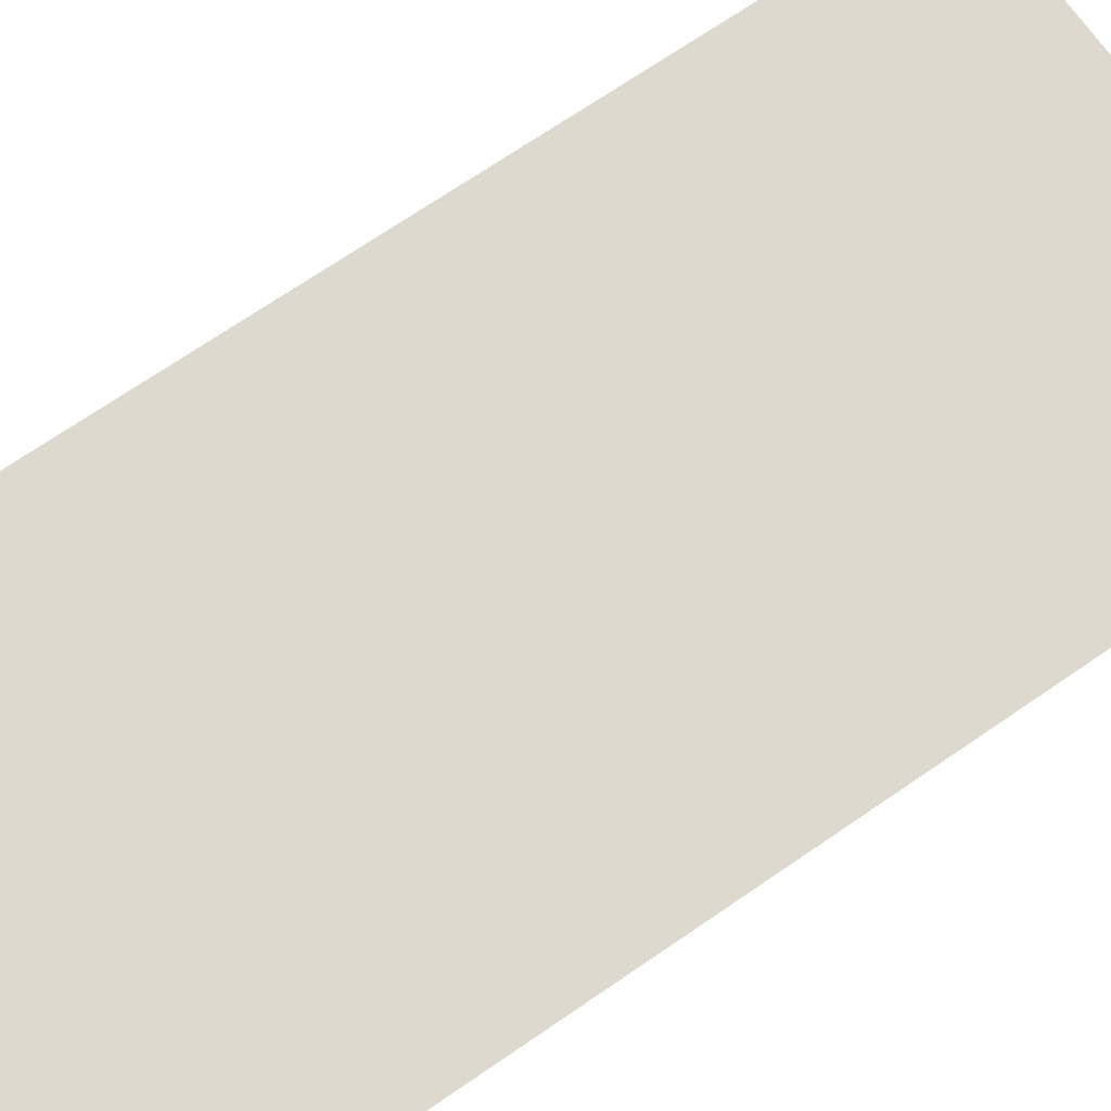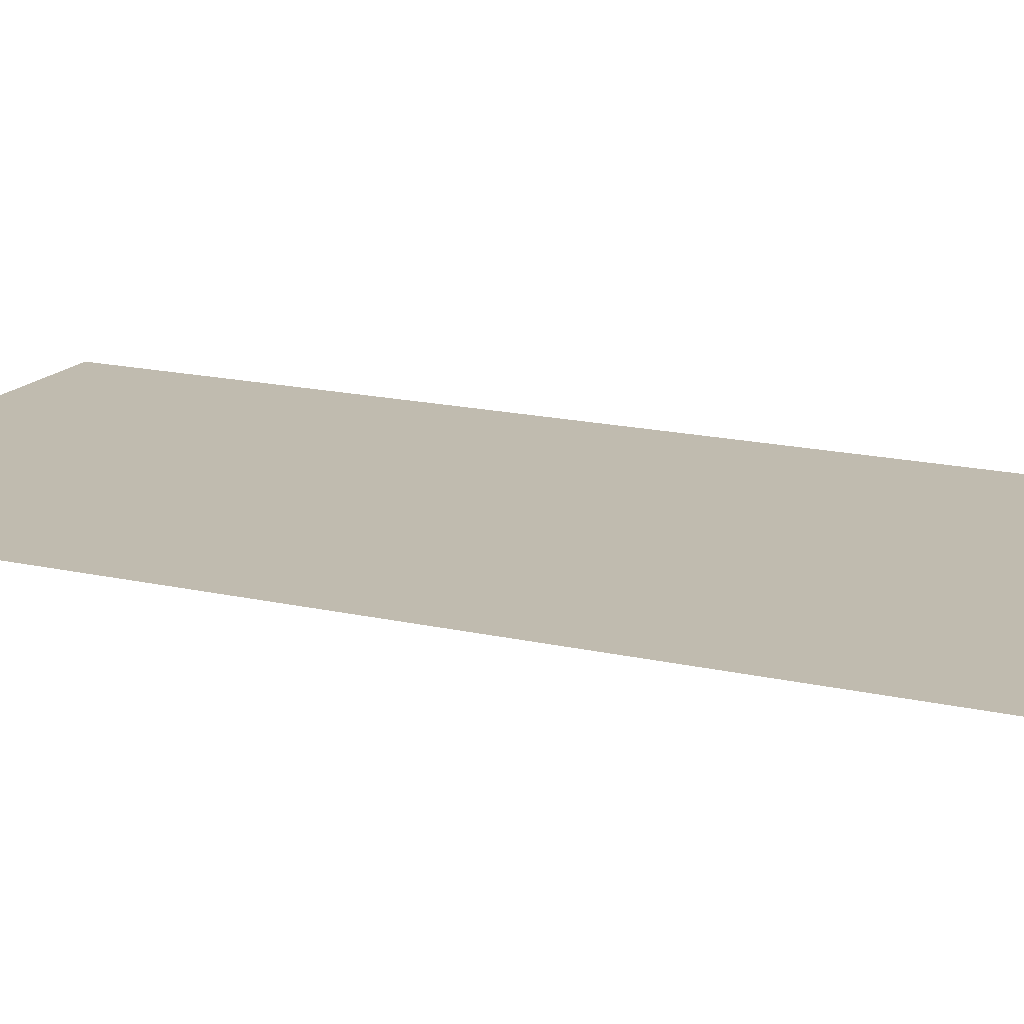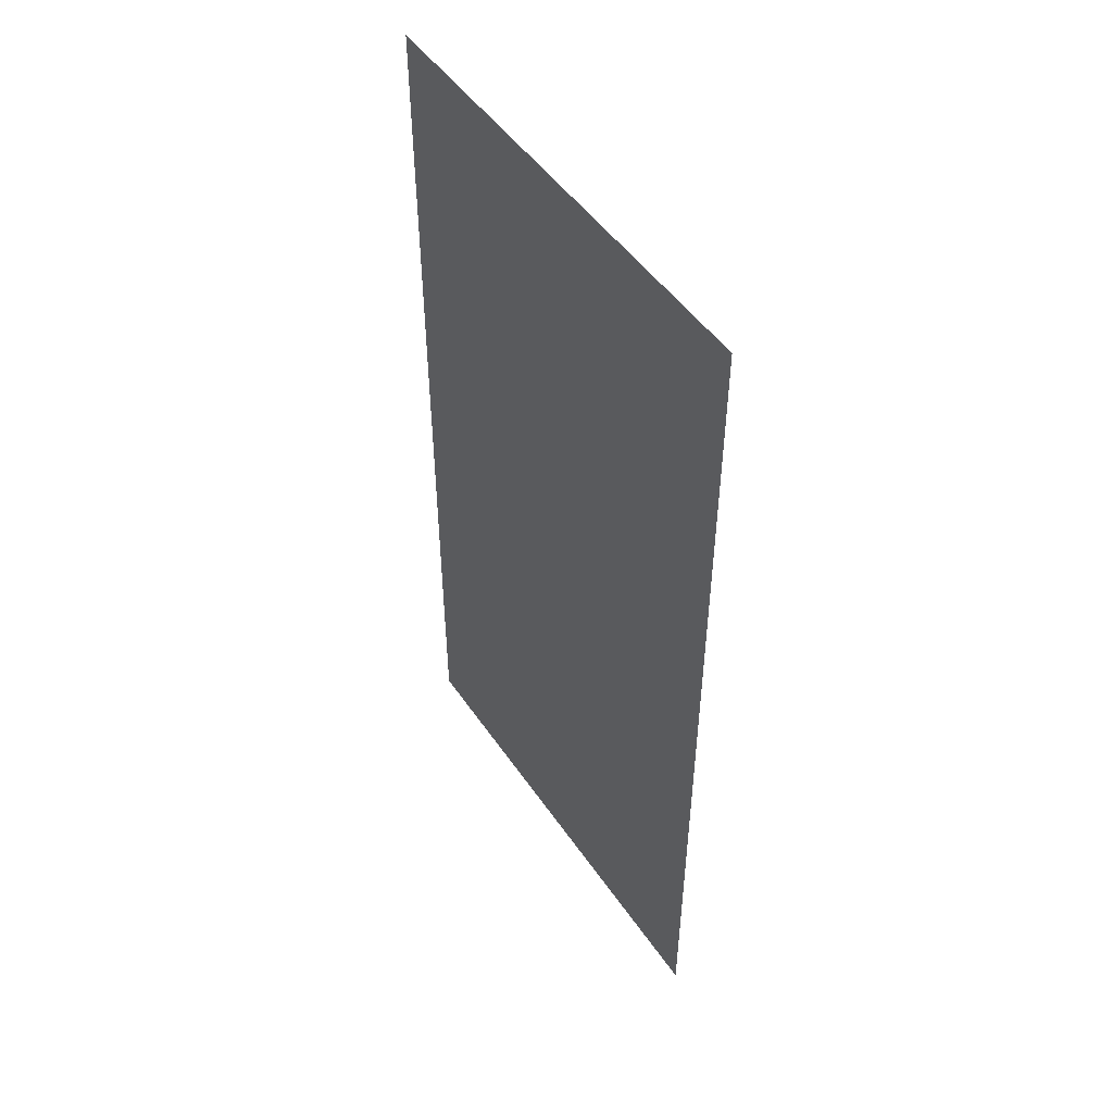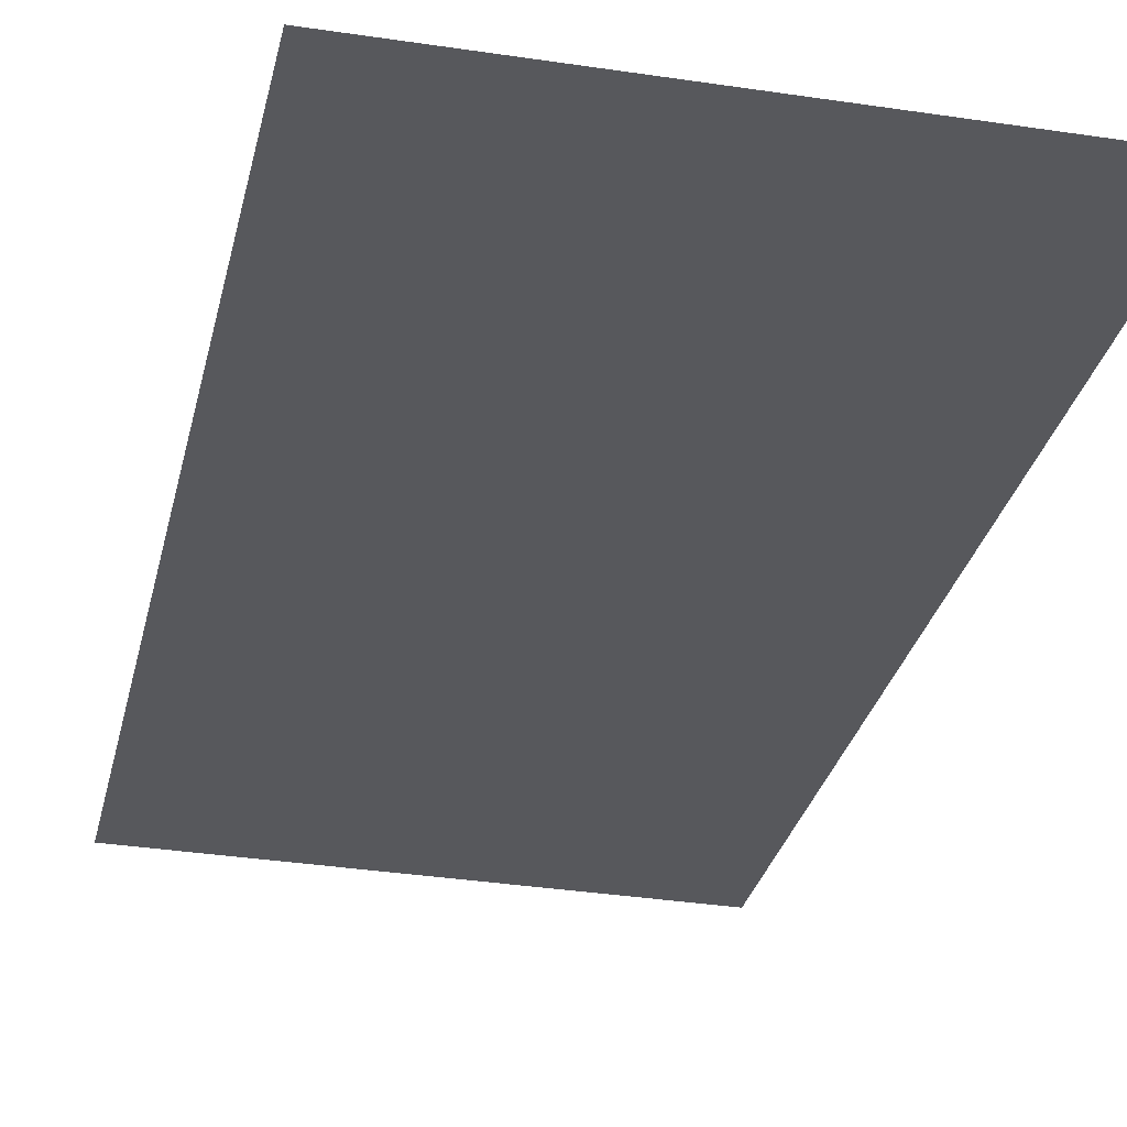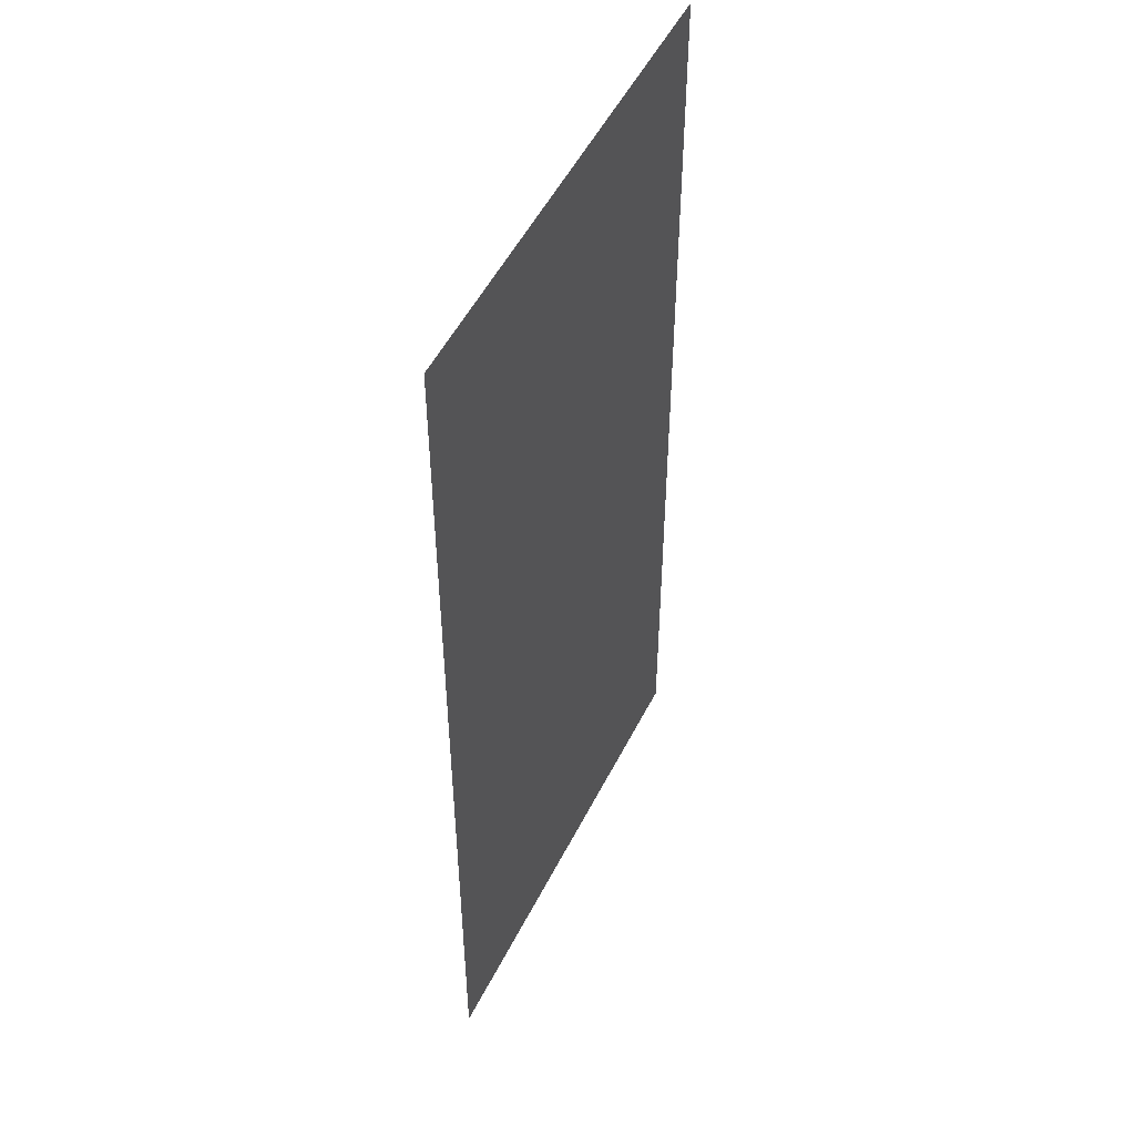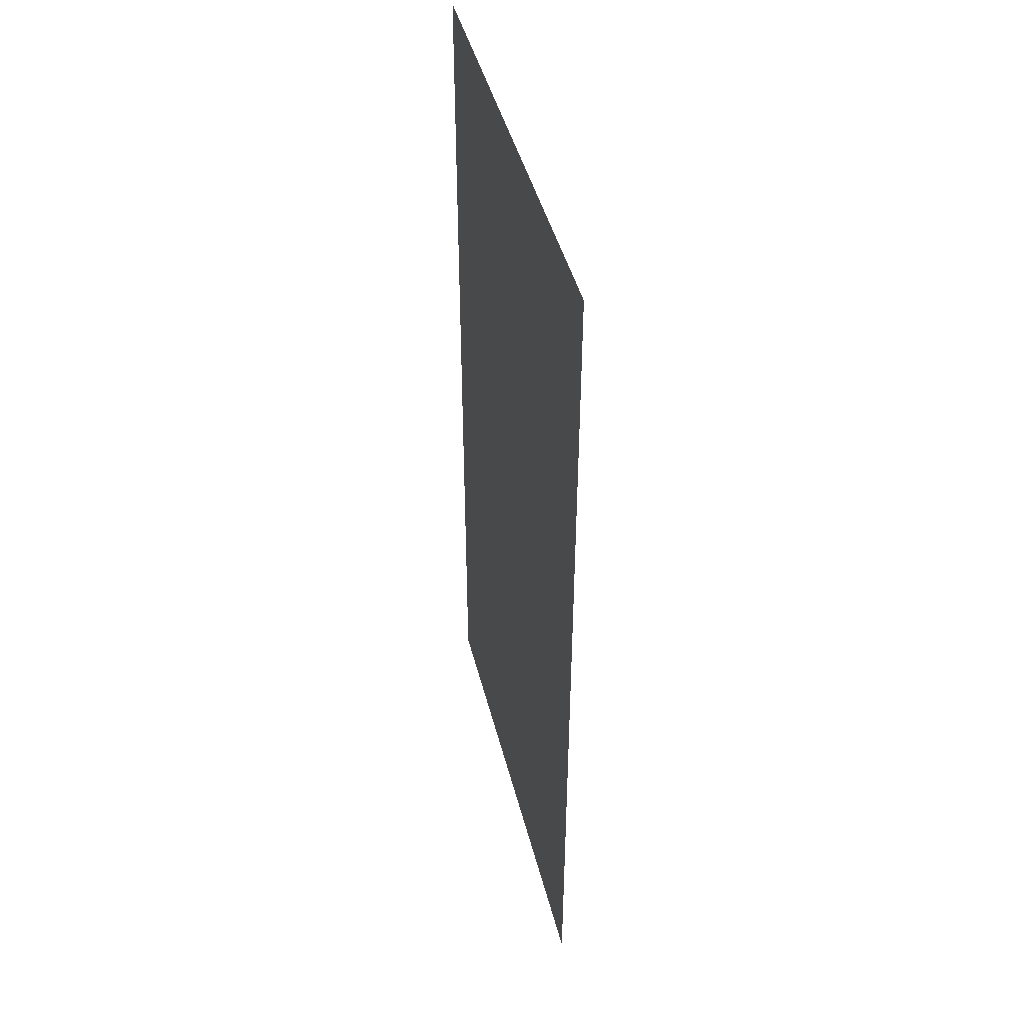
<metadata>
{"format":"obj","ext":"obj","renderer":"f3d","projection":"perspective","resolution":1024,"background":"white","views":[{"elev":71.7,"azim":55.7,"up":"+Y"},{"elev":16.2,"azim":-64.3,"up":"+Y"},{"elev":51.3,"azim":-123.1,"up":"+Z"},{"elev":-28.6,"azim":168.0,"up":"+Y"},{"elev":49.7,"azim":116.1,"up":"+Z"},{"elev":46.5,"azim":-104.0,"up":"+Z"}]}
</metadata>
<code>
v 0.2917 -0.0125 0.4867
v 0.2791 -0.0125 0.4812
v 0.2823 -0.0125 0.4679
v 0.2917 -0.0125 0.4867
v 0.2581 -0.0125 0.4867
v 0.2791 -0.0125 0.4812
v 0.2823 -0.0125 0.4679
v 0.2791 -0.0125 0.4812
v 0.2581 -0.0125 0.4867
v 0.2271 -0.0125 0.3575
v 0.22 -0.0125 0.363
v 0.2364 -0.0125 0.3763
v 0.2271 -0.0125 0.3575
v 0.1935 -0.0125 0.3575
v 0.22 -0.0125 0.363
v 0.2364 -0.0125 0.3763
v 0.22 -0.0125 0.363
v 0.1935 -0.0125 0.3575
v 0.2271 -0.0125 0.3575
v 0.2145 -0.0125 0.352
v 0.2177 -0.0125 0.3388
v 0.2271 -0.0125 0.3575
v 0.1935 -0.0125 0.3575
v 0.2145 -0.0125 0.352
v 0.2177 -0.0125 0.3388
v 0.2145 -0.0125 0.352
v 0.1935 -0.0125 0.3575
v 0.1625 -0.0125 0.2283
v 0.1554 -0.0125 0.2338
v 0.1718 -0.0125 0.2471
v 0.1625 -0.0125 0.2283
v 0.1289 -0.0125 0.2283
v 0.1554 -0.0125 0.2338
v 0.1718 -0.0125 0.2471
v 0.1554 -0.0125 0.2338
v 0.1289 -0.0125 0.2283
v 0.1518 -0.0125 0.4319
v 0.1434 -0.0125 0.4283
v 0.1455 -0.0125 0.4194
v 0.1518 -0.0125 0.4319
v 0.1294 -0.0125 0.4319
v 0.1434 -0.0125 0.4283
v 0.1455 -0.0125 0.4194
v 0.1434 -0.0125 0.4283
v 0.1294 -0.0125 0.4319
v 0.1293 -0.0125 0.3869
v 0.1246 -0.0125 0.3906
v 0.1355 -0.0125 0.3994
v 0.1293 -0.0125 0.3869
v 0.1069 -0.0125 0.3869
v 0.1246 -0.0125 0.3906
v 0.1355 -0.0125 0.3994
v 0.1246 -0.0125 0.3906
v 0.1069 -0.0125 0.3869
v 0.09985 -0.0125 0.3281
v 0.09146 -0.0125 0.3244
v 0.09359 -0.0125 0.3156
v 0.09985 -0.0125 0.3281
v 0.07747 -0.0125 0.3281
v 0.09146 -0.0125 0.3244
v 0.09359 -0.0125 0.3156
v 0.09146 -0.0125 0.3244
v 0.07747 -0.0125 0.3281
v 0.07734 -0.0125 0.2831
v 0.07262 -0.0125 0.2867
v 0.0836 -0.0125 0.2956
v 0.07734 -0.0125 0.2831
v 0.05497 -0.0125 0.2831
v 0.07262 -0.0125 0.2867
v 0.0836 -0.0125 0.2956
v 0.07262 -0.0125 0.2867
v 0.05497 -0.0125 0.2831
v -0.000335 -0.0125 0.7609
v -0.000335 -0.0125 0.4867
v 0.2581 -0.0125 0.4867
v -0.000335 -0.0125 0.7609
v 0.2581 -0.0125 0.4867
v 0.2917 -0.0125 0.4867
v 0.3697 -0.0125 0.7464
v 0.1294 -0.0125 0.4319
v -0.000335 -0.0125 0.4319
v -0.000335 -0.0125 0.3869
v 0.1069 -0.0125 0.3869
v 0.1294 -0.0125 0.4319
v 0.1069 -0.0125 0.3869
v 0.1355 -0.0125 0.3994
v 0.1455 -0.0125 0.4194
v 0.07747 -0.0125 0.3281
v -0.000335 -0.0125 0.3281
v -0.000335 -0.0125 0.2831
v 0.05497 -0.0125 0.2831
v 0.07747 -0.0125 0.3281
v 0.05497 -0.0125 0.2831
v 0.0836 -0.0125 0.2956
v 0.09359 -0.0125 0.3156
v -0.000335 -0.0125 0.005475
v 0.1289 -0.0125 0.2283
v -0.000335 -0.0125 0.2283
v -0.000335 -0.0125 0.005475
v 0.3697 -0.0125 0
v 0.1625 -0.0125 0.2283
v 0.1289 -0.0125 0.2283
v 0.3697 -0.0125 0
v 0.1718 -0.0125 0.2471
v 0.1625 -0.0125 0.2283
v 0.3697 -0.0125 0
v 0.2177 -0.0125 0.3388
v 0.1718 -0.0125 0.2471
v 0.3697 -0.0125 0
v 0.2271 -0.0125 0.3575
v 0.2177 -0.0125 0.3388
v 0.3697 -0.0125 0
v 0.2364 -0.0125 0.3763
v 0.2271 -0.0125 0.3575
v 0.3697 -0.0125 0
v 0.2823 -0.0125 0.4679
v 0.2364 -0.0125 0.3763
v 0.3697 -0.0125 0
v 0.2917 -0.0125 0.4867
v 0.2823 -0.0125 0.4679
v 0.3697 -0.0125 0
v 0.3697 -0.0125 0.7464
v 0.2917 -0.0125 0.4867
v 0.2581 -0.0125 0.4867
v -0.000335 -0.0125 0.4867
v -0.000335 -0.0125 0.4319
v 0.1294 -0.0125 0.4319
v 0.2581 -0.0125 0.4867
v 0.1294 -0.0125 0.4319
v 0.1518 -0.0125 0.4319
v 0.2581 -0.0125 0.4867
v 0.1518 -0.0125 0.4319
v 0.1455 -0.0125 0.4194
v 0.2823 -0.0125 0.4679
v 0.2364 -0.0125 0.3763
v 0.2823 -0.0125 0.4679
v 0.1455 -0.0125 0.4194
v 0.1355 -0.0125 0.3994
v 0.2364 -0.0125 0.3763
v 0.1355 -0.0125 0.3994
v 0.1293 -0.0125 0.3869
v 0.1935 -0.0125 0.3575
v 0.1069 -0.0125 0.3869
v -0.000335 -0.0125 0.3869
v -0.000335 -0.0125 0.3281
v 0.07747 -0.0125 0.3281
v 0.1069 -0.0125 0.3869
v 0.07747 -0.0125 0.3281
v 0.09985 -0.0125 0.3281
v 0.1293 -0.0125 0.3869
v 0.1935 -0.0125 0.3575
v 0.1293 -0.0125 0.3869
v 0.09985 -0.0125 0.3281
v 0.2177 -0.0125 0.3388
v 0.1935 -0.0125 0.3575
v 0.09985 -0.0125 0.3281
v 0.09359 -0.0125 0.3156
v 0.2177 -0.0125 0.3388
v 0.09359 -0.0125 0.3156
v 0.0836 -0.0125 0.2956
v 0.1718 -0.0125 0.2471
v 0.1289 -0.0125 0.2283
v 0.1718 -0.0125 0.2471
v 0.0836 -0.0125 0.2956
v 0.07734 -0.0125 0.2831
v 0.1289 -0.0125 0.2283
v 0.07734 -0.0125 0.2831
v 0.05497 -0.0125 0.2831
v 0.1289 -0.0125 0.2283
v 0.05497 -0.0125 0.2831
v -0.000335 -0.0125 0.2831
v -0.000335 -0.0125 0.2283
g mesh7274903
f 1 2 3
f 4 5 6
g mesh7274905
f 7 8 9
g mesh7274907
f 10 12 11
f 13 15 14
g mesh7274909
f 16 18 17
g mesh7274911
f 19 20 21
f 22 23 24
g mesh7274913
f 25 26 27
g mesh7274915
f 28 30 29
f 31 33 32
g mesh7274917
f 34 36 35
g mesh7274919
f 37 38 39
f 40 41 42
g mesh7274921
f 43 44 45
g mesh7274923
f 46 48 47
f 49 51 50
g mesh7274925
f 52 54 53
g mesh7274927
f 55 56 57
f 58 59 60
g mesh7274929
f 61 62 63
g mesh7274931
f 64 66 65
f 67 69 68
g mesh7274933
f 70 72 71
f 73 74 75
f 76 77 78
f 78 79 76
f 80 81 82
f 82 83 80
f 84 85 86
f 86 87 84
f 88 89 90
f 90 91 88
f 92 93 94
f 94 95 92
f 96 97 98
f 99 100 101
f 101 102 99
f 103 104 105
f 106 107 108
f 109 110 111
f 112 113 114
f 115 116 117
f 118 119 120
f 121 122 123
f 124 125 126
f 126 127 124
f 128 129 130
f 131 132 133
f 133 134 131
f 135 136 137
f 137 138 135
f 139 140 141
f 141 142 139
f 143 144 145
f 145 146 143
f 147 148 149
f 149 150 147
f 151 152 153
f 154 155 156
f 156 157 154
f 158 159 160
f 160 161 158
f 162 163 164
f 164 165 162
f 166 167 168
f 169 170 171
f 171 172 169

</code>
